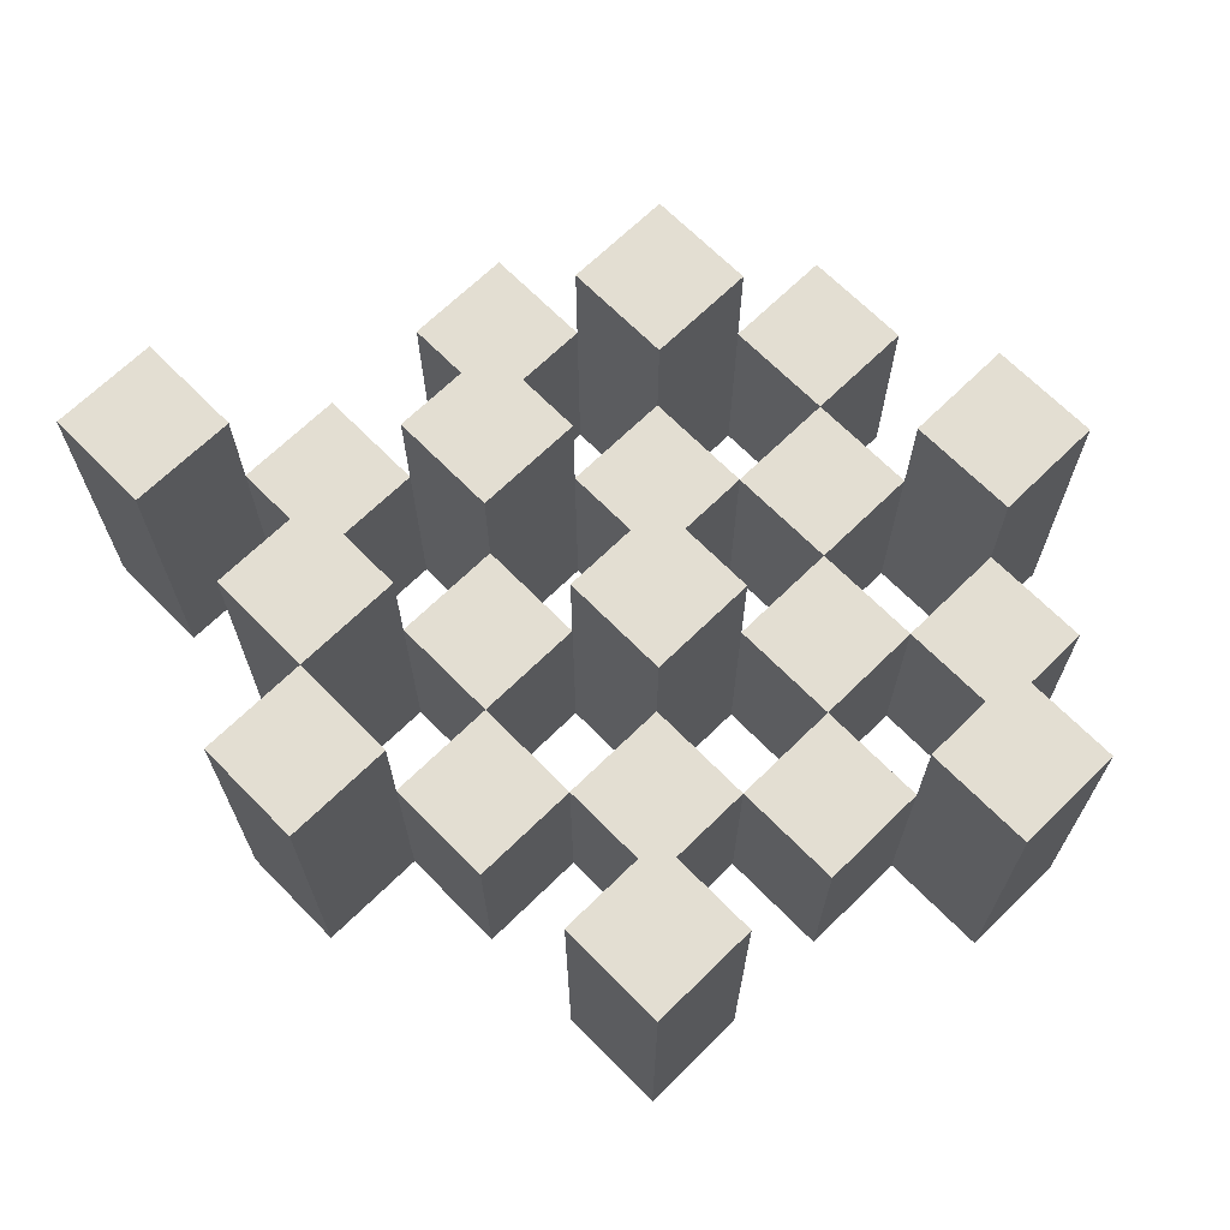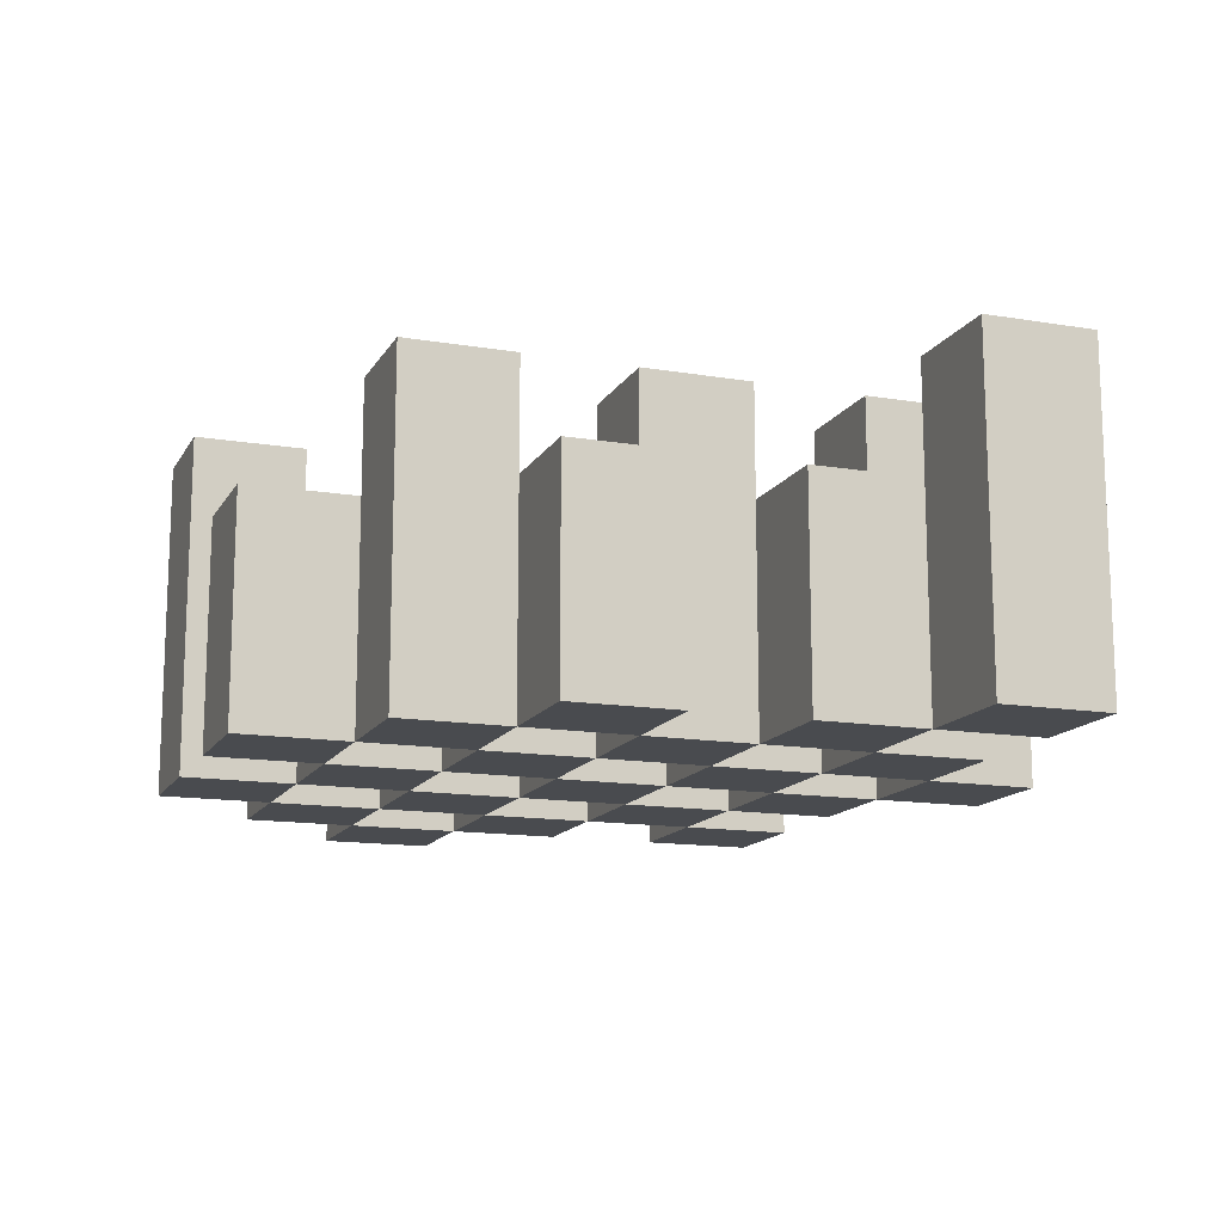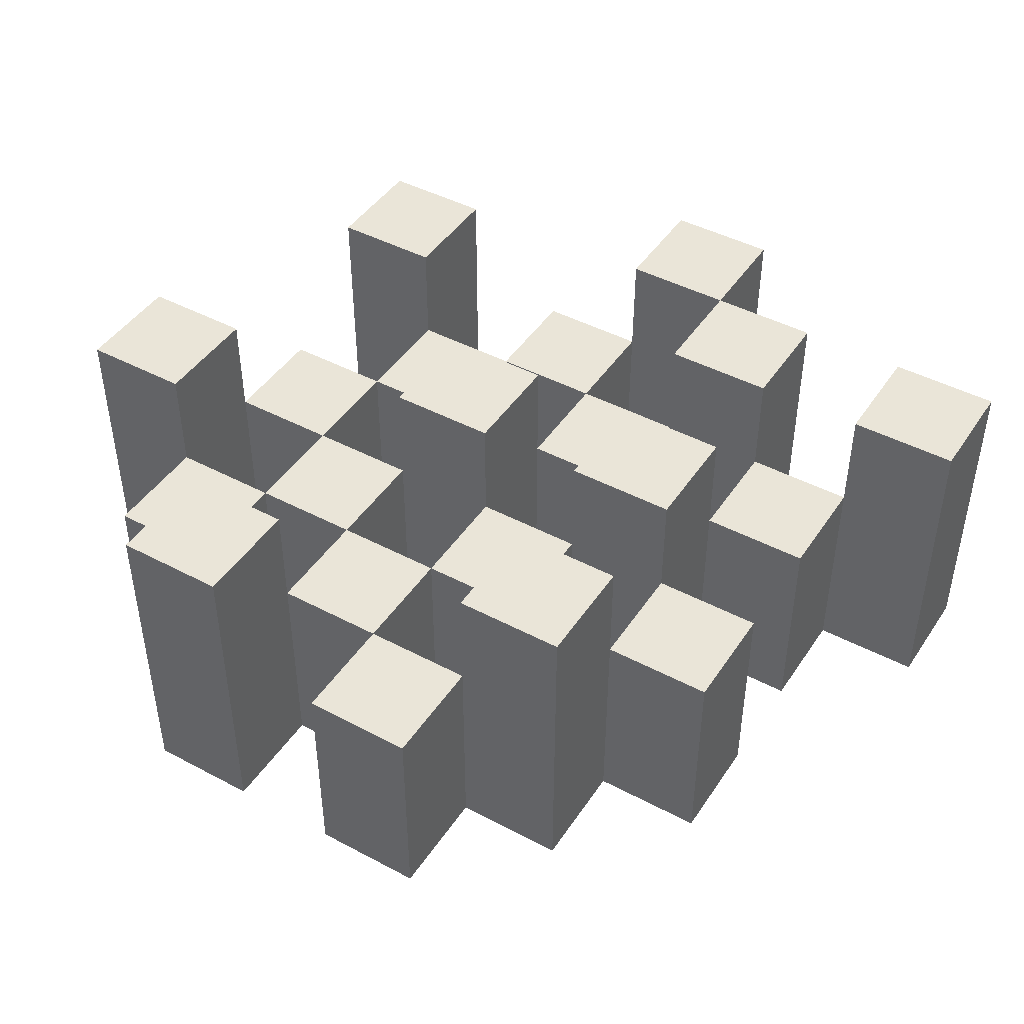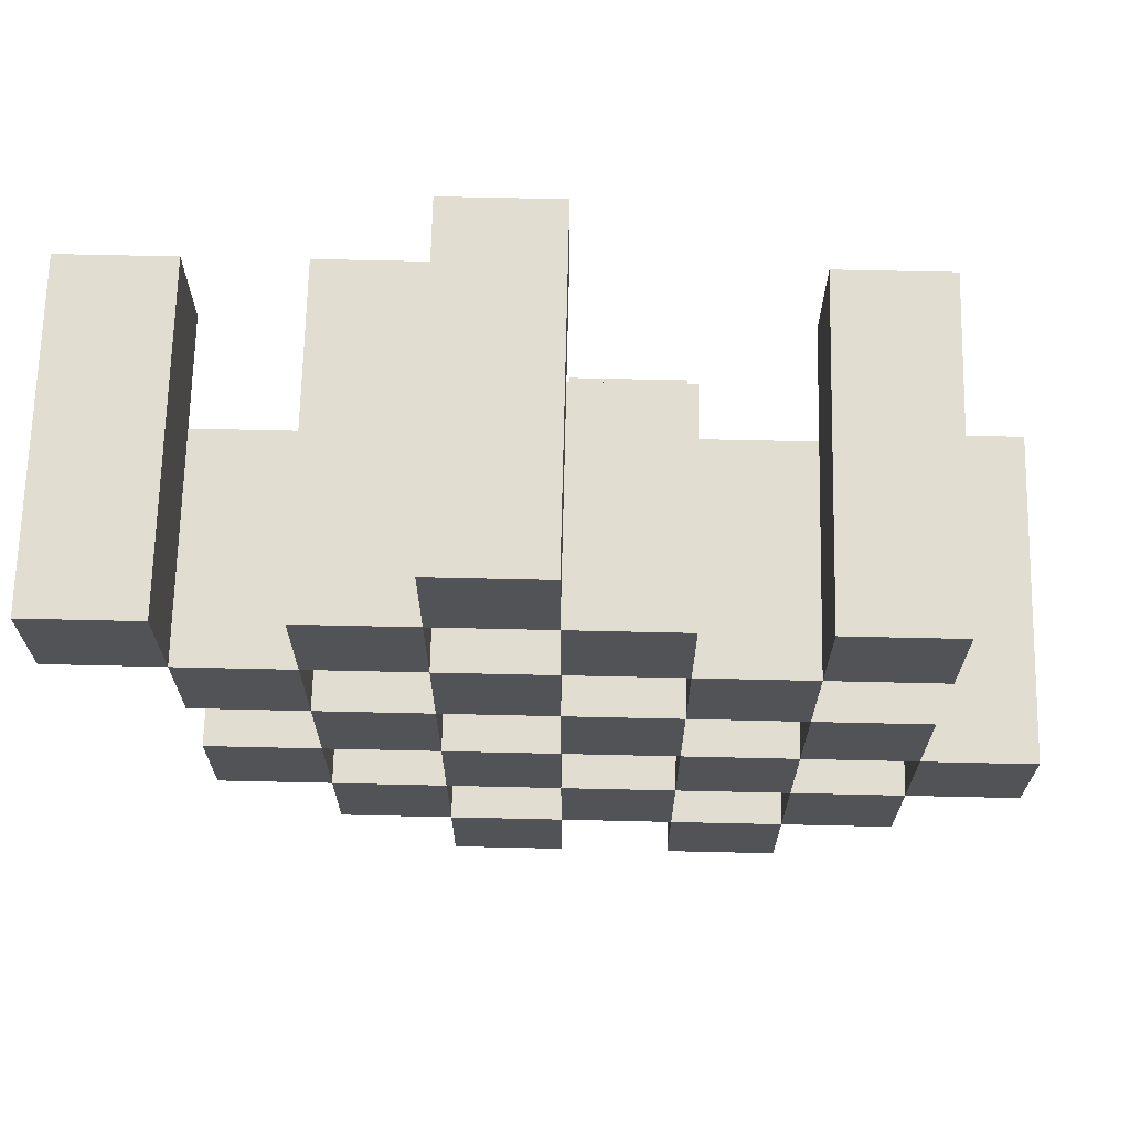
<metadata>
{"format":"obj","ext":"obj","renderer":"f3d","projection":"perspective","resolution":1024,"background":"white","views":[{"elev":67.7,"azim":45.5,"up":"+Y"},{"elev":-14.1,"azim":-110.2,"up":"+Y"},{"elev":44.9,"azim":-148.4,"up":"+Y"},{"elev":68.4,"azim":1.3,"up":"+Z"}]}
</metadata>
<code>
o
v 11.1 0.9 31.7
v 11.1 0.9 31.8
v 11.1 1.2 31.7
v 11.1 1.2 31.8
v 11 0.9 31.6
v 11 0.9 31.7
v 11 0.9 31.8
v 11 0.9 31.9
v 11 0.9 32
v 11 0.9 32.1
v 11 1.1 31.6
v 11 1.1 31.7
v 11 1.1 31.8
v 11 1.1 31.9
v 11 1.2 32
v 11 1.2 32.1
v 10.9 0.9 31.5
v 10.9 0.9 31.6
v 10.9 0.9 31.7
v 10.9 0.9 31.8
v 10.9 0.9 31.9
v 10.9 0.9 32
v 10.9 1.1 31.6
v 10.9 1.1 31.7
v 10.9 1.1 31.8
v 10.9 1.1 31.9
v 10.9 1.1 32
v 10.9 1.2 31.5
v 10.9 1.2 31.6
v 10.8 0.9 31.6
v 10.8 0.9 31.7
v 10.8 0.9 31.8
v 10.8 0.9 31.9
v 10.8 0.9 32
v 10.8 0.9 32.1
v 10.8 1.1 31.6
v 10.8 1.1 31.7
v 10.8 1.1 31.8
v 10.8 1.1 31.9
v 10.8 1.1 32
v 10.8 1.1 32.1
v 10.8 1.2 31.8
v 10.8 1.2 31.9
v 10.7 0.9 31.5
v 10.7 0.9 31.6
v 10.7 0.9 31.7
v 10.7 0.9 31.8
v 10.7 0.9 31.9
v 10.7 0.9 32
v 10.7 0.9 32.1
v 10.7 0.9 32.2
v 10.7 1.1 31.5
v 10.7 1.1 31.6
v 10.7 1.1 31.7
v 10.7 1.1 31.8
v 10.7 1.1 31.9
v 10.7 1.1 32
v 10.7 1.1 32.1
v 10.7 1.2 32.1
v 10.7 1.2 32.2
v 10.6 0.9 31.6
v 10.6 0.9 31.7
v 10.6 0.9 31.8
v 10.6 0.9 31.9
v 10.6 0.9 32
v 10.6 0.9 32.1
v 10.6 1.1 31.6
v 10.6 1.1 31.7
v 10.6 1.1 31.8
v 10.6 1.1 31.9
v 10.6 1.1 32
v 10.6 1.2 31.6
v 10.6 1.2 31.7
v 10.6 1.2 31.8
v 10.6 1.2 31.9
v 10.6 1.2 32
v 10.6 1.2 32.1
v 10.5 0.9 31.7
v 10.5 0.9 31.8
v 10.5 0.9 31.9
v 10.5 0.9 32
v 10.5 1.1 31.7
v 10.5 1.1 31.8
v 10.5 1.1 31.9
v 10.5 1.1 32
v 10.4 0.9 32
v 10.4 0.9 32.1
v 10.4 1.1 32
v 10.4 1.2 32
v 10.4 1.2 32.1
v 11 0.9 31.7
v 11 0.9 31.8
v 11 1.1 31.7
v 11 1.1 31.8
v 11 1.2 31.7
v 11 1.2 31.8
v 10.9 0.9 31.6
v 10.9 0.9 31.7
v 10.9 0.9 31.8
v 10.9 0.9 31.9
v 10.9 0.9 32
v 10.9 0.9 32.1
v 10.9 1.1 31.6
v 10.9 1.1 31.7
v 10.9 1.1 31.8
v 10.9 1.1 31.9
v 10.9 1.1 32
v 10.9 1.2 32
v 10.9 1.2 32.1
v 10.8 0.9 31.5
v 10.8 0.9 31.6
v 10.8 0.9 31.7
v 10.8 0.9 31.8
v 10.8 0.9 31.9
v 10.8 0.9 32
v 10.8 1.1 31.6
v 10.8 1.1 31.7
v 10.8 1.1 31.8
v 10.8 1.1 31.9
v 10.8 1.1 32
v 10.8 1.2 31.5
v 10.8 1.2 31.6
v 10.7 0.9 31.6
v 10.7 0.9 31.7
v 10.7 0.9 31.8
v 10.7 0.9 31.9
v 10.7 0.9 32
v 10.7 0.9 32.1
v 10.7 1.1 31.6
v 10.7 1.1 31.7
v 10.7 1.1 31.8
v 10.7 1.1 31.9
v 10.7 1.1 32
v 10.7 1.1 32.1
v 10.7 1.2 31.8
v 10.7 1.2 31.9
v 10.6 0.9 31.5
v 10.6 0.9 31.6
v 10.6 0.9 31.7
v 10.6 0.9 31.8
v 10.6 0.9 31.9
v 10.6 0.9 32
v 10.6 0.9 32.1
v 10.6 0.9 32.2
v 10.6 1.1 31.5
v 10.6 1.1 31.6
v 10.6 1.1 31.7
v 10.6 1.1 31.8
v 10.6 1.1 31.9
v 10.6 1.1 32
v 10.6 1.2 32.1
v 10.6 1.2 32.2
v 10.5 0.9 31.6
v 10.5 0.9 31.7
v 10.5 0.9 31.8
v 10.5 0.9 31.9
v 10.5 0.9 32
v 10.5 0.9 32.1
v 10.5 1.1 31.7
v 10.5 1.1 31.8
v 10.5 1.1 31.9
v 10.5 1.1 32
v 10.5 1.2 31.6
v 10.5 1.2 31.7
v 10.5 1.2 31.8
v 10.5 1.2 31.9
v 10.5 1.2 32
v 10.5 1.2 32.1
v 10.4 0.9 31.7
v 10.4 0.9 31.8
v 10.4 0.9 31.9
v 10.4 0.9 32
v 10.4 1.1 31.7
v 10.4 1.1 31.8
v 10.4 1.1 31.9
v 10.4 1.1 32
v 10.3 0.9 32
v 10.3 0.9 32.1
v 10.3 1.2 32
v 10.3 1.2 32.1
v 10.9 0.9 31.5
v 10.9 1.2 31.5
v 10.8 0.9 31.5
v 10.8 1.2 31.5
v 10.7 0.9 31.5
v 10.7 1.1 31.5
v 10.6 0.9 31.5
v 10.6 1.1 31.5
v 11 0.9 31.6
v 11 1.1 31.6
v 10.9 0.9 31.6
v 10.9 1.1 31.6
v 10.8 0.9 31.6
v 10.8 1.1 31.6
v 10.7 0.9 31.6
v 10.7 1.1 31.6
v 10.6 0.9 31.6
v 10.6 1.1 31.6
v 10.6 1.2 31.6
v 10.5 0.9 31.6
v 10.5 1.2 31.6
v 11.1 0.9 31.7
v 11.1 1.2 31.7
v 11 0.9 31.7
v 11 1.1 31.7
v 11 1.2 31.7
v 10.9 0.9 31.7
v 10.9 1.1 31.7
v 10.8 0.9 31.7
v 10.8 1.1 31.7
v 10.7 0.9 31.7
v 10.7 1.1 31.7
v 10.6 0.9 31.7
v 10.6 1.1 31.7
v 10.5 0.9 31.7
v 10.5 1.1 31.7
v 10.4 0.9 31.7
v 10.4 1.1 31.7
v 11 0.9 31.8
v 11 1.1 31.8
v 10.9 0.9 31.8
v 10.9 1.1 31.8
v 10.8 0.9 31.8
v 10.8 1.1 31.8
v 10.8 1.2 31.8
v 10.7 0.9 31.8
v 10.7 1.1 31.8
v 10.7 1.2 31.8
v 10.6 0.9 31.8
v 10.6 1.1 31.8
v 10.6 1.2 31.8
v 10.5 0.9 31.8
v 10.5 1.1 31.8
v 10.5 1.2 31.8
v 10.9 0.9 31.9
v 10.9 1.1 31.9
v 10.8 0.9 31.9
v 10.8 1.1 31.9
v 10.7 0.9 31.9
v 10.7 1.1 31.9
v 10.6 0.9 31.9
v 10.6 1.1 31.9
v 10.5 0.9 31.9
v 10.5 1.1 31.9
v 10.4 0.9 31.9
v 10.4 1.1 31.9
v 11 0.9 32
v 11 1.2 32
v 10.9 0.9 32
v 10.9 1.1 32
v 10.9 1.2 32
v 10.8 0.9 32
v 10.8 1.1 32
v 10.7 0.9 32
v 10.7 1.1 32
v 10.6 0.9 32
v 10.6 1.1 32
v 10.6 1.2 32
v 10.5 0.9 32
v 10.5 1.1 32
v 10.5 1.2 32
v 10.4 0.9 32
v 10.4 1.1 32
v 10.4 1.2 32
v 10.3 0.9 32
v 10.3 1.2 32
v 10.7 0.9 32.1
v 10.7 1.1 32.1
v 10.7 1.2 32.1
v 10.6 0.9 32.1
v 10.6 1.2 32.1
v 10.9 0.9 31.6
v 10.9 1.1 31.6
v 10.9 1.2 31.6
v 10.8 0.9 31.6
v 10.8 1.1 31.6
v 10.8 1.2 31.6
v 10.7 0.9 31.6
v 10.7 1.1 31.6
v 10.6 0.9 31.6
v 10.6 1.1 31.6
v 11 0.9 31.7
v 11 1.1 31.7
v 10.9 0.9 31.7
v 10.9 1.1 31.7
v 10.8 0.9 31.7
v 10.8 1.1 31.7
v 10.7 0.9 31.7
v 10.7 1.1 31.7
v 10.6 0.9 31.7
v 10.6 1.1 31.7
v 10.6 1.2 31.7
v 10.5 0.9 31.7
v 10.5 1.1 31.7
v 10.5 1.2 31.7
v 11.1 0.9 31.8
v 11.1 1.2 31.8
v 11 0.9 31.8
v 11 1.1 31.8
v 11 1.2 31.8
v 10.9 0.9 31.8
v 10.9 1.1 31.8
v 10.8 0.9 31.8
v 10.8 1.1 31.8
v 10.7 0.9 31.8
v 10.7 1.1 31.8
v 10.6 0.9 31.8
v 10.6 1.1 31.8
v 10.5 0.9 31.8
v 10.5 1.1 31.8
v 10.4 0.9 31.8
v 10.4 1.1 31.8
v 11 0.9 31.9
v 11 1.1 31.9
v 10.9 0.9 31.9
v 10.9 1.1 31.9
v 10.8 0.9 31.9
v 10.8 1.1 31.9
v 10.8 1.2 31.9
v 10.7 0.9 31.9
v 10.7 1.1 31.9
v 10.7 1.2 31.9
v 10.6 0.9 31.9
v 10.6 1.1 31.9
v 10.6 1.2 31.9
v 10.5 0.9 31.9
v 10.5 1.1 31.9
v 10.5 1.2 31.9
v 10.9 0.9 32
v 10.9 1.1 32
v 10.8 0.9 32
v 10.8 1.1 32
v 10.7 0.9 32
v 10.7 1.1 32
v 10.6 0.9 32
v 10.6 1.1 32
v 10.5 0.9 32
v 10.5 1.1 32
v 10.4 0.9 32
v 10.4 1.1 32
v 11 0.9 32.1
v 11 1.2 32.1
v 10.9 0.9 32.1
v 10.9 1.2 32.1
v 10.8 0.9 32.1
v 10.8 1.1 32.1
v 10.7 0.9 32.1
v 10.7 1.1 32.1
v 10.6 0.9 32.1
v 10.6 1.2 32.1
v 10.5 0.9 32.1
v 10.5 1.2 32.1
v 10.4 0.9 32.1
v 10.4 1.2 32.1
v 10.3 0.9 32.1
v 10.3 1.2 32.1
v 10.7 0.9 32.2
v 10.7 1.2 32.2
v 10.6 0.9 32.2
v 10.6 1.2 32.2
v 10.9 0.9 31.5
v 10.8 0.9 31.5
v 10.7 0.9 31.5
v 10.6 0.9 31.5
v 11 0.9 31.6
v 10.9 0.9 31.6
v 10.8 0.9 31.6
v 10.7 0.9 31.6
v 10.6 0.9 31.6
v 10.5 0.9 31.6
v 11.1 0.9 31.7
v 11 0.9 31.7
v 10.9 0.9 31.7
v 10.8 0.9 31.7
v 10.7 0.9 31.7
v 10.6 0.9 31.7
v 10.5 0.9 31.7
v 10.4 0.9 31.7
v 11.1 0.9 31.8
v 11 0.9 31.8
v 10.9 0.9 31.8
v 10.8 0.9 31.8
v 10.7 0.9 31.8
v 10.6 0.9 31.8
v 10.5 0.9 31.8
v 10.4 0.9 31.8
v 11 0.9 31.9
v 10.9 0.9 31.9
v 10.8 0.9 31.9
v 10.7 0.9 31.9
v 10.6 0.9 31.9
v 10.5 0.9 31.9
v 10.4 0.9 31.9
v 11 0.9 32
v 10.9 0.9 32
v 10.8 0.9 32
v 10.7 0.9 32
v 10.6 0.9 32
v 10.5 0.9 32
v 10.4 0.9 32
v 10.3 0.9 32
v 11 0.9 32.1
v 10.9 0.9 32.1
v 10.8 0.9 32.1
v 10.7 0.9 32.1
v 10.6 0.9 32.1
v 10.5 0.9 32.1
v 10.4 0.9 32.1
v 10.3 0.9 32.1
v 10.7 0.9 32.2
v 10.6 0.9 32.2
v 10.7 1.1 31.5
v 10.6 1.1 31.5
v 11 1.1 31.6
v 10.9 1.1 31.6
v 10.8 1.1 31.6
v 10.7 1.1 31.6
v 10.6 1.1 31.6
v 11 1.1 31.7
v 10.9 1.1 31.7
v 10.8 1.1 31.7
v 10.7 1.1 31.7
v 10.6 1.1 31.7
v 10.5 1.1 31.7
v 10.4 1.1 31.7
v 11 1.1 31.8
v 10.9 1.1 31.8
v 10.8 1.1 31.8
v 10.7 1.1 31.8
v 10.6 1.1 31.8
v 10.5 1.1 31.8
v 10.4 1.1 31.8
v 11 1.1 31.9
v 10.9 1.1 31.9
v 10.8 1.1 31.9
v 10.7 1.1 31.9
v 10.6 1.1 31.9
v 10.5 1.1 31.9
v 10.4 1.1 31.9
v 10.9 1.1 32
v 10.8 1.1 32
v 10.7 1.1 32
v 10.6 1.1 32
v 10.5 1.1 32
v 10.4 1.1 32
v 10.8 1.1 32.1
v 10.7 1.1 32.1
v 10.9 1.2 31.5
v 10.8 1.2 31.5
v 10.9 1.2 31.6
v 10.8 1.2 31.6
v 10.6 1.2 31.6
v 10.5 1.2 31.6
v 11.1 1.2 31.7
v 11 1.2 31.7
v 10.6 1.2 31.7
v 10.5 1.2 31.7
v 11.1 1.2 31.8
v 11 1.2 31.8
v 10.8 1.2 31.8
v 10.7 1.2 31.8
v 10.6 1.2 31.8
v 10.5 1.2 31.8
v 10.8 1.2 31.9
v 10.7 1.2 31.9
v 10.6 1.2 31.9
v 10.5 1.2 31.9
v 11 1.2 32
v 10.9 1.2 32
v 10.6 1.2 32
v 10.5 1.2 32
v 10.4 1.2 32
v 10.3 1.2 32
v 11 1.2 32.1
v 10.9 1.2 32.1
v 10.7 1.2 32.1
v 10.6 1.2 32.1
v 10.5 1.2 32.1
v 10.4 1.2 32.1
v 10.3 1.2 32.1
v 10.7 1.2 32.2
v 10.6 1.2 32.2
f 3 2 1
f 4 2 3
f 11 6 5
f 12 6 11
f 13 8 7
f 14 8 13
f 15 10 9
f 16 10 15
f 23 18 17
f 24 20 19
f 25 20 24
f 26 22 21
f 27 22 26
f 28 23 17
f 29 23 28
f 36 31 30
f 37 31 36
f 38 33 32
f 39 33 38
f 40 35 34
f 41 35 40
f 42 39 38
f 43 39 42
f 52 45 44
f 53 45 52
f 54 47 46
f 55 47 54
f 56 49 48
f 57 49 56
f 58 51 50
f 59 51 58
f 60 51 59
f 67 62 61
f 68 62 67
f 69 64 63
f 70 64 69
f 71 66 65
f 72 68 67
f 73 68 72
f 74 70 69
f 75 70 74
f 76 66 71
f 77 66 76
f 82 79 78
f 83 79 82
f 84 81 80
f 85 81 84
f 88 87 86
f 89 87 88
f 90 87 89
f 91 92 93
f 93 92 94
f 93 94 95
f 95 94 96
f 97 98 103
f 103 98 104
f 99 100 105
f 105 100 106
f 101 102 107
f 107 102 108
f 108 102 109
f 110 111 116
f 112 113 117
f 117 113 118
f 114 115 119
f 119 115 120
f 110 116 121
f 121 116 122
f 123 124 129
f 129 124 130
f 125 126 131
f 131 126 132
f 127 128 133
f 133 128 134
f 131 132 135
f 135 132 136
f 137 138 145
f 145 138 146
f 139 140 147
f 147 140 148
f 141 142 149
f 149 142 150
f 143 144 151
f 151 144 152
f 153 154 159
f 155 156 160
f 160 156 161
f 157 158 162
f 153 159 163
f 163 159 164
f 160 161 165
f 165 161 166
f 162 158 167
f 167 158 168
f 169 170 173
f 173 170 174
f 171 172 175
f 175 172 176
f 177 178 179
f 179 178 180
f 183 182 181
f 184 182 183
f 187 186 185
f 188 186 187
f 191 190 189
f 192 190 191
f 195 194 193
f 196 194 195
f 200 198 197
f 200 199 198
f 201 199 200
f 204 203 202
f 205 203 204
f 206 203 205
f 209 208 207
f 210 208 209
f 213 212 211
f 214 212 213
f 217 216 215
f 218 216 217
f 221 220 219
f 222 220 221
f 226 224 223
f 226 225 224
f 227 225 226
f 228 225 227
f 232 230 229
f 232 231 230
f 233 231 232
f 234 231 233
f 237 236 235
f 238 236 237
f 241 240 239
f 242 240 241
f 245 244 243
f 246 244 245
f 249 248 247
f 250 248 249
f 251 248 250
f 254 253 252
f 255 253 254
f 259 257 256
f 259 258 257
f 260 258 259
f 261 258 260
f 265 263 262
f 265 264 263
f 266 264 265
f 270 268 267
f 270 269 268
f 271 269 270
f 272 273 275
f 273 274 275
f 275 274 276
f 276 274 277
f 278 279 280
f 280 279 281
f 282 283 284
f 284 283 285
f 286 287 288
f 288 287 289
f 290 291 293
f 291 292 293
f 293 292 294
f 294 292 295
f 296 297 298
f 298 297 299
f 299 297 300
f 301 302 303
f 303 302 304
f 305 306 307
f 307 306 308
f 309 310 311
f 311 310 312
f 313 314 315
f 315 314 316
f 317 318 320
f 318 319 320
f 320 319 321
f 321 319 322
f 323 324 326
f 324 325 326
f 326 325 327
f 327 325 328
f 329 330 331
f 331 330 332
f 333 334 335
f 335 334 336
f 337 338 339
f 339 338 340
f 341 342 343
f 343 342 344
f 345 346 347
f 347 346 348
f 349 350 351
f 351 350 352
f 353 354 355
f 355 354 356
f 357 358 359
f 359 358 360
f 366 362 361
f 367 362 366
f 368 364 363
f 369 364 368
f 372 366 365
f 373 366 372
f 374 368 367
f 375 368 374
f 376 370 369
f 377 370 376
f 379 372 371
f 380 372 379
f 381 374 373
f 382 374 381
f 383 376 375
f 384 376 383
f 385 378 377
f 386 378 385
f 387 381 380
f 388 381 387
f 389 383 382
f 390 383 389
f 391 385 384
f 392 385 391
f 395 389 388
f 396 389 395
f 397 391 390
f 398 391 397
f 399 393 392
f 400 393 399
f 402 395 394
f 403 395 402
f 404 397 396
f 405 397 404
f 406 399 398
f 407 399 406
f 408 401 400
f 409 401 408
f 410 406 405
f 411 406 410
f 412 413 417
f 417 413 418
f 414 415 419
f 419 415 420
f 416 417 421
f 421 417 422
f 420 421 427
f 427 421 428
f 422 423 429
f 429 423 430
f 424 425 431
f 431 425 432
f 426 427 433
f 433 427 434
f 434 435 440
f 440 435 441
f 436 437 442
f 442 437 443
f 438 439 444
f 444 439 445
f 441 442 446
f 446 442 447
f 448 449 450
f 450 449 451
f 452 453 456
f 456 453 457
f 454 455 458
f 458 455 459
f 460 461 464
f 464 461 465
f 462 463 466
f 466 463 467
f 468 469 474
f 474 469 475
f 470 471 477
f 477 471 478
f 472 473 479
f 479 473 480
f 476 477 481
f 481 477 482

</code>
